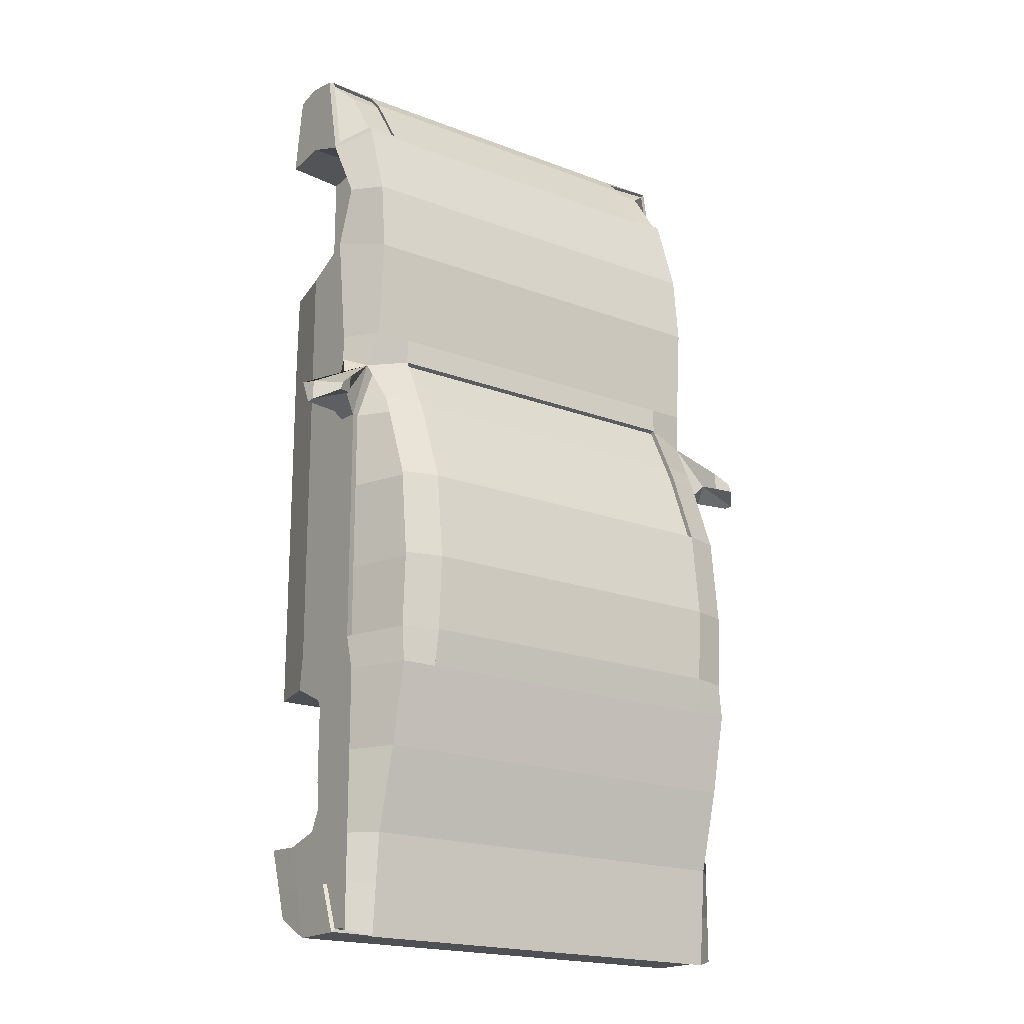
<metadata>
{"format":"obj","ext":"obj","renderer":"f3d","projection":"perspective","resolution":1024,"background":"white","views":[{"elev":-18.9,"azim":143.8,"up":"+Z"}]}
</metadata>
<code>
o Cube
v 0.7361 0.2096 2.138
v 0.7361 0.5715 2.06
v 0.7346 0.3078 -1.899
v 0.7361 0.8471 -1.994
v 0.7361 0.2074 -1.589
v 0.7361 0.1599 -1.243
v 0.7361 0.1599 -0.8936
v 0.7361 0.1599 -0.7373
v 0.7361 0.8471 0.7049
v 0.7361 0.1599 0.7049
v 0.7361 0.1599 -0.03281
v 0.7361 0.8471 0.5942
v 0.7361 0.1599 0.5942
v 0.7361 0.1599 0.3001
v 0.7361 0.1599 -0.4139
v 0 0.496 2.138
v -0 0.7296 -1.994
v 0.7361 0.8767 1.137
v 0.7361 0.5744 1.745
v 0.7361 0.1688 1.101
v 0.7361 0.7333 1.45
v 0.7361 0.8471 1.45
v 0.7361 0.643 1.202
v 0.7361 0.1599 1.45
v 0.7361 0.7399 1.795
v 0.7361 0.1599 1.795
v 0.7361 0.9047 -2.02
v 0.7361 0.9415 -1.594
v 0.7361 1.034 -1.243
v 0.7361 1.105 -0.8936
v 0.7361 1.133 -0.7373
v 0.7361 0.5762 -0.9766
v 0.7361 0.7037 -1.243
v 0.7361 1.11 -0.03281
v 0.7361 0.9553 0.3708
v 0.7361 0.5614 -1.55
v 0.7361 0.7296 -1.994
v 0.7361 0.9876 0.3001
v 0.7361 0.496 2.138
v 0.7361 1.149 -0.4139
v 0 0.2096 2.138
v 0 0.5715 2.06
v -0 0.3078 -1.899
v -0 0.8471 -1.994
v -0 0.2074 -1.589
v -0 0.1599 -1.243
v -0 0.1599 -0.8936
v -0 0.1599 -0.7373
v 0 0.1599 0.7049
v 0 0.8471 0.7049
v -0 0.1599 -0.03281
v 0 0.1599 0.5942
v 0 0.8471 0.5942
v 0 0.1599 0.3001
v -0 0.1599 -0.4139
v 0 0.1688 1.101
v 0 0.8767 1.137
v 0 0.1599 1.45
v 0 0.8471 1.45
v 0 0.1599 1.795
v 0 0.7399 1.795
v -0 0.9047 -2.02
v -0 0.9415 -1.594
v -0 1.034 -1.243
v -0 1.105 -0.8936
v -0 1.133 -0.7373
v -0 1.11 -0.03281
v -0 1.149 -0.4139
v 0.7361 0.5068 -1.994
v 0.7361 0.3992 -1.596
v 0.7361 0.4318 -1.243
v 0.7361 0.4125 -0.8995
v 0.7361 0.4311 1.095
v 0.7361 0.4466 1.45
v 0.7361 0.3865 1.816
v 0.7361 0.3528 2.163
v -0 0.5068 -1.994
v 0 0.3528 2.163
v 0.7361 0.2096 2.138
v 0.7564 0.5715 2.06
v 0.7346 0.3072 -1.899
v 0.7447 0.8355 -1.994
v 0.7361 0.2074 -1.589
v 0.7361 0.8471 -1.594
v 0.7361 0.8471 -1.243
v 0.7361 0.8471 -0.8936
v 0.7361 0.1599 -0.8936
v 0.7361 0.8471 -0.7373
v 0.7361 0.1599 -0.7373
v 0.7361 0.8471 0.7049
v 0.7361 0.1599 0.7049
v 0.7361 0.1599 -0.03281
v 0.7361 0.8471 -0.03281
v 0.7361 0.8471 0.5942
v 0.7361 0.1599 0.5942
v 0.7361 0.1599 0.3001
v 0.7361 0.8471 0.3001
v 0.7361 0.1599 -0.4139
v 0.7361 0.8471 -0.4139
v 0.7361 0.8767 1.137
v 0.7361 0.5744 1.745
v 0.7361 0.1688 1.101
v 0.7361 0.7333 1.45
v 0.7361 0.8471 1.45
v 0.7361 0.643 1.202
v 0.7361 0.7037 -0.4139
v 0.7564 0.7251 1.819
v 0.7361 0.7037 0.3001
v 0.7361 0.1599 1.795
v 0.7361 0.9047 -2.02
v 0.7361 0.7037 0.5942
v 0.7361 0.7037 -0.03281
v 0.7361 0.9415 -1.594
v 0.7361 1.034 -1.243
v 0.7361 0.7037 0.7049
v 0.7361 1.105 -0.8936
v 0.7361 0.7037 -0.7373
v 0.7361 1.133 -0.7373
v 0.7361 0.5762 -0.9766
v 0.7361 0.7037 -1.243
v 0.7361 1.11 -0.03281
v 0.7361 0.9553 0.3708
v 0.7361 0.5614 -1.55
v 0.7447 0.7412 -1.994
v 0.7361 0.9876 0.3001
v 0.7564 0.5152 2.118
v 0.7361 1.149 -0.4139
v 0.7361 0.5068 -1.994
v 0.7361 0.3992 -1.596
v 0.7361 0.4125 -0.8995
v 0.7361 0.4318 -0.7373
v 0.7361 0.4318 0.7049
v 0.7361 0.4318 -0.03281
v 0.7361 0.4318 0.5942
v 0.7361 0.4318 0.3001
v 0.7361 0.4318 -0.4139
v 0.7361 0.4311 1.095
v 0.7361 0.3865 1.816
v 0.7361 0.3528 2.163
v 0.9924 0.496 2.138
v 0.9924 0.5068 -1.994
v 0.9909 0.3351 -1.899
v 0.9924 0.2353 -1.589
v 0.8937 0.7399 1.795
v 0.9924 0.8355 -1.994
v 0.9924 0.8471 -1.594
v 0.8937 1.034 -1.243
v 0.9924 0.8471 -1.243
v 0.9924 0.3992 -1.596
v 0.8937 0.9415 -1.594
v 0.9924 0.8471 -0.8936
v 0.9261 0.1599 -0.7373
v 0.9261 0.1599 -0.8936
v 0.9924 0.4125 -0.8995
v 0.9924 0.8039 -0.7373
v 0.9261 0.1599 -0.4139
v 0.9924 0.4318 -0.7373
v 0.9249 0.8023 0.5487
v 0.8937 0.8471 0.7049
v 0.9261 0.1688 1.101
v 0.9261 0.1599 0.7049
v 0.9924 0.4318 0.7049
v 0.9261 0.1599 0.3001
v 0.9261 0.1599 -0.03281
v 0.9924 0.8039 -0.4139
v 0.9924 0.8039 -0.03281
v 0.9924 0.4318 -0.03281
v 0.9924 0.8039 0.3001
v 0.9261 0.1599 0.5942
v 0.9924 0.4318 0.5942
v 0.8937 1.106 -0.4139
v 0.9924 0.4318 0.3001
v 0.8937 1.089 -0.7373
v 0.9924 0.4318 -0.4139
v 0.8937 0.8767 1.137
v 0.9924 0.7037 -1.243
v 0.9924 0.5762 -0.9766
v 0.975 0.5831 1.776
v 0.9924 0.4311 1.095
v 0.9924 0.7296 -1.994
v 0.9924 0.5614 -1.55
v 0.8937 0.8471 1.45
v 0.9924 0.7037 -0.03281
v 0.9924 0.7037 0.3001
v 0.9924 0.7037 0.5942
v 0.9924 0.7037 0.7049
v 0.9924 0.7037 -0.4139
v 0.9924 0.2418 2.138
v 0.9924 0.1922 1.795
v 0.9924 0.643 1.202
v 0.9924 0.3865 1.816
v 0.8937 0.9047 -2.02
v 0.9924 0.7333 1.45
v 0.8937 1.105 -0.8936
v 0.8937 1.066 -0.03281
v 0.8937 0.9444 0.3001
v 0.8937 0.9121 0.3708
v 0.9924 0.7037 -0.7373
v 0.9924 0.3528 2.163
v 0 0.2308 2.086
v 0.7361 0.2308 2.086
v 0 0.374 2.144
v 0.7361 0.374 2.144
v 0.9882 0.7989 0.2881
v 0.746 0.3372 -1.918
v 1.002 0.3372 -1.918
v 0.9924 0.7037 0.3001
v 0.992 0.7044 0.5944
v 1.233 0.8554 0.2939
v 1.232 0.8554 0.3782
v 1.26 0.8143 0.3782
v 1.233 0.8143 0.2939
v 1.077 0.7795 0.297
v 1.034 0.7952 0.4259
v 1.055 0.8447 0.3675
v 1.148 0.9483 0.3294
v 1.136 0.9483 0.365
v 1.082 0.9126 0.3416
v 1.077 0.9126 0.4209
v 0 0.8268 0.5853
v 0.7361 0.8268 0.5853
v -0 1.089 -0.04164
v 0.7361 1.089 -0.04164
v 0.7361 0.9673 0.2913
v 0.7361 0.935 0.3619
v 0 0.935 0.3619
v 0 0.9673 0.2913
v 0.9615 0.7899 -0.4168
v 0.9615 0.7899 -0.03571
v 0.9615 0.7899 0.2972
v 0.8628 0.7899 0.5913
v 0.8628 1.092 -0.4168
v 0.9615 0.7899 -0.7402
v 0.8628 1.075 -0.7402
v 0.8628 1.052 -0.03571
v 0.8628 0.9304 0.2972
v 0.8628 0.8981 0.3678
v 0.7361 0.496 2.138
v 0.7361 0.5715 2.06
v 0.7361 0.7399 1.795
v 0.9924 0.5744 1.745
v 0.9807 0.523 2.125
v 0.8933 0.7279 1.821
v 0.9763 0.51 2.117
v 0.8894 0.5585 2.051
v 0.889 0.7149 1.812
v 0.7521 0.5585 2.051
v 0.7521 0.5022 2.11
v 0.7521 0.7121 1.811
v 0.9706 0.5701 1.768
v 0.7354 0.2573 -1.744
v 0.7361 0.8471 -1.794
v 0.7361 0.6455 -1.772
v 0.7361 0.9231 -1.807
v 0.7361 0.453 -1.795
v 0.9917 0.2852 -1.744
v 0.9924 0.8355 -1.804
v 0.9924 0.663 -1.785
v 0.8937 0.9231 -1.807
v 0.9924 0.453 -1.795
v 0.7361 0.8471 -1.994
v 0.7361 0.7296 -1.994
v 0.9924 0.8471 -1.994
v 0.9924 0.7412 -1.992
v 0.9924 0.8471 -1.794
v 0.9924 0.6455 -1.772
v 0.9753 0.8356 -1.981
v 0.9753 0.7413 -1.979
v 0.7276 0.8356 -1.981
v 0.7276 0.7413 -1.981
v 0.9753 0.8356 -1.792
v 0.9753 0.6632 -1.773
v -0.7361 0.2096 2.138
v -0.7361 0.5715 2.06
v -0.7346 0.3078 -1.899
v -0.7361 0.8471 -1.994
v -0.7361 0.2074 -1.589
v -0.7361 0.1599 -1.243
v -0.7361 0.1599 -0.8936
v -0.7361 0.1599 -0.7373
v -0.7361 0.8471 0.7049
v -0.7361 0.1599 0.7049
v -0.7361 0.1599 -0.03281
v -0.7361 0.8471 0.5942
v -0.7361 0.1599 0.5942
v -0.7361 0.1599 0.3001
v -0.7361 0.1599 -0.4139
v -0.7361 0.8767 1.137
v -0.7361 0.5744 1.745
v -0.7361 0.1688 1.101
v -0.7361 0.7333 1.45
v -0.7361 0.8471 1.45
v -0.7361 0.643 1.202
v -0.7361 0.1599 1.45
v -0.7361 0.7399 1.795
v -0.7361 0.1599 1.795
v -0.7361 0.9047 -2.02
v -0.7361 0.9415 -1.594
v -0.7361 1.034 -1.243
v -0.7361 1.105 -0.8936
v -0.7361 1.133 -0.7373
v -0.7361 0.5762 -0.9766
v -0.7361 0.7037 -1.243
v -0.7361 1.11 -0.03281
v -0.7361 0.9553 0.3708
v -0.7361 0.5614 -1.55
v -0.7361 0.7296 -1.994
v -0.7361 0.9876 0.3001
v -0.7361 0.496 2.138
v -0.7361 1.149 -0.4139
v -0.7361 0.5068 -1.994
v -0.7361 0.3992 -1.596
v -0.7361 0.4318 -1.243
v -0.7361 0.4125 -0.8995
v -0.7361 0.4311 1.095
v -0.7361 0.4466 1.45
v -0.7361 0.3865 1.816
v -0.7361 0.3528 2.163
v -0.7361 0.2096 2.138
v -0.7564 0.5715 2.06
v -0.7346 0.3072 -1.899
v -0.7447 0.8355 -1.994
v -0.7361 0.2074 -1.589
v -0.7361 0.8471 -1.594
v -0.7361 0.8471 -1.243
v -0.7361 0.8471 -0.8936
v -0.7361 0.1599 -0.8936
v -0.7361 0.8471 -0.7373
v -0.7361 0.1599 -0.7373
v -0.7361 0.8471 0.7049
v -0.7361 0.1599 0.7049
v -0.7361 0.1599 -0.03281
v -0.7361 0.8471 -0.03281
v -0.7361 0.8471 0.5942
v -0.7361 0.1599 0.5942
v -0.7361 0.1599 0.3001
v -0.7361 0.8471 0.3001
v -0.7361 0.1599 -0.4139
v -0.7361 0.8471 -0.4139
v -0.7361 0.8767 1.137
v -0.7361 0.5744 1.745
v -0.7361 0.1688 1.101
v -0.7361 0.7333 1.45
v -0.7361 0.8471 1.45
v -0.7361 0.643 1.202
v -0.7361 0.7037 -0.4139
v -0.7564 0.7251 1.819
v -0.7361 0.7037 0.3001
v -0.7361 0.1599 1.795
v -0.7361 0.9047 -2.02
v -0.7361 0.7037 0.5942
v -0.7361 0.7037 -0.03281
v -0.7361 0.9415 -1.594
v -0.7361 1.034 -1.243
v -0.7361 0.7037 0.7049
v -0.7361 1.105 -0.8936
v -0.7361 0.7037 -0.7373
v -0.7361 1.133 -0.7373
v -0.7361 0.5762 -0.9766
v -0.7361 0.7037 -1.243
v -0.7361 1.11 -0.03281
v -0.7361 0.9553 0.3708
v -0.7361 0.5614 -1.55
v -0.7447 0.7412 -1.994
v -0.7361 0.9876 0.3001
v -0.7564 0.5152 2.118
v -0.7361 1.149 -0.4139
v -0.7361 0.5068 -1.994
v -0.7361 0.3992 -1.596
v -0.7361 0.4125 -0.8995
v -0.7361 0.4318 -0.7373
v -0.7361 0.4318 0.7049
v -0.7361 0.4318 -0.03281
v -0.7361 0.4318 0.5942
v -0.7361 0.4318 0.3001
v -0.7361 0.4318 -0.4139
v -0.7361 0.4311 1.095
v -0.7361 0.3865 1.816
v -0.7361 0.3528 2.163
v -0.9924 0.496 2.138
v -0.9924 0.5068 -1.994
v -0.9909 0.3351 -1.899
v -0.9924 0.2353 -1.589
v -0.8937 0.7399 1.795
v -0.9924 0.8355 -1.994
v -0.9924 0.8471 -1.594
v -0.8937 1.034 -1.243
v -0.9924 0.8471 -1.243
v -0.9924 0.3992 -1.596
v -0.8937 0.9415 -1.594
v -0.9924 0.8471 -0.8936
v -0.9261 0.1599 -0.7373
v -0.9261 0.1599 -0.8936
v -0.9924 0.4125 -0.8995
v -0.9924 0.8039 -0.7373
v -0.9261 0.1599 -0.4139
v -0.9924 0.4318 -0.7373
v -0.9249 0.8023 0.5487
v -0.8937 0.8471 0.7049
v -0.9261 0.1688 1.101
v -0.9261 0.1599 0.7049
v -0.9924 0.4318 0.7049
v -0.9261 0.1599 0.3001
v -0.9261 0.1599 -0.03281
v -0.9924 0.8039 -0.4139
v -0.9924 0.8039 -0.03281
v -0.9924 0.4318 -0.03281
v -0.9924 0.8039 0.3001
v -0.9261 0.1599 0.5942
v -0.9924 0.4318 0.5942
v -0.8937 1.106 -0.4139
v -0.9924 0.4318 0.3001
v -0.8937 1.089 -0.7373
v -0.9924 0.4318 -0.4139
v -0.8937 0.8767 1.137
v -0.9924 0.7037 -1.243
v -0.9924 0.5762 -0.9766
v -0.975 0.5831 1.776
v -0.9924 0.4311 1.095
v -0.9924 0.7296 -1.994
v -0.9924 0.5614 -1.55
v -0.8937 0.8471 1.45
v -0.9924 0.7037 -0.03281
v -0.9924 0.7037 0.3001
v -0.9924 0.7037 0.5942
v -0.9924 0.7037 0.7049
v -0.9924 0.7037 -0.4139
v -0.9924 0.2418 2.138
v -0.9924 0.1922 1.795
v -0.9924 0.643 1.202
v -0.9924 0.3865 1.816
v -0.8937 0.9047 -2.02
v -0.9924 0.7333 1.45
v -0.8937 1.105 -0.8936
v -0.8937 1.066 -0.03281
v -0.8937 0.9444 0.3001
v -0.8937 0.9121 0.3708
v -0.9924 0.7037 -0.7373
v -0.9924 0.3528 2.163
v -0.7361 0.2308 2.086
v -0.7361 0.374 2.144
v -0.9882 0.7989 0.2881
v -0.746 0.3372 -1.918
v -1.002 0.3372 -1.918
v -0.9924 0.7037 0.3001
v -0.992 0.7044 0.5944
v -1.233 0.8554 0.2939
v -1.232 0.8554 0.3782
v -1.26 0.8143 0.3782
v -1.233 0.8143 0.2939
v -1.077 0.7795 0.297
v -1.034 0.7952 0.4259
v -1.055 0.8447 0.3675
v -1.148 0.9483 0.3294
v -1.136 0.9483 0.365
v -1.082 0.9126 0.3416
v -1.077 0.9126 0.4209
v -0.7361 0.8268 0.5853
v -0.7361 1.089 -0.04164
v -0.7361 0.9673 0.2913
v -0.7361 0.935 0.3619
v -0.9615 0.7899 -0.4168
v -0.9615 0.7899 -0.03571
v -0.9615 0.7899 0.2972
v -0.8628 0.7899 0.5913
v -0.8628 1.092 -0.4168
v -0.9615 0.7899 -0.7402
v -0.8628 1.075 -0.7402
v -0.8628 1.052 -0.03571
v -0.8628 0.9304 0.2972
v -0.8628 0.8981 0.3678
v -0.7361 0.496 2.138
v -0.7361 0.5715 2.06
v -0.7361 0.7399 1.795
v -0.9924 0.5744 1.745
v -0.9807 0.523 2.125
v -0.8933 0.7279 1.821
v -0.9763 0.51 2.117
v -0.8894 0.5585 2.051
v -0.889 0.7149 1.812
v -0.7521 0.5585 2.051
v -0.7521 0.5022 2.11
v -0.7521 0.7121 1.811
v -0.9706 0.5701 1.768
v -0.7354 0.2573 -1.744
v -0.7361 0.8471 -1.794
v -0.7361 0.6455 -1.772
v -0.7361 0.9231 -1.807
v -0.7361 0.453 -1.795
v -0.9917 0.2852 -1.744
v -0.9924 0.8355 -1.804
v -0.9924 0.663 -1.785
v -0.8937 0.9231 -1.807
v -0.9924 0.453 -1.795
v -0.7361 0.8471 -1.994
v -0.7361 0.7296 -1.994
v -0.9924 0.8471 -1.994
v -0.9924 0.7412 -1.992
v -0.9924 0.8471 -1.794
v -0.9924 0.6455 -1.772
v -0.9753 0.8356 -1.981
v -0.9753 0.7413 -1.979
v -0.7276 0.8356 -1.981
v -0.7276 0.7413 -1.981
v -0.9753 0.8356 -1.792
v -0.9753 0.6632 -1.773
f 17 44 4 37
f 45 43 3 5
f 61 42 2 25
f 46 45 5 6
f 53 50 9 12
f 50 57 18 9
f 60 58 24 26
f 57 59 22 18
f 41 60 26 1
f 59 61 25 22
f 62 63 28 27
f 64 65 30 29
f 65 66 31 30
f 68 67 34 40
f 12 35 225 221
f 35 38 224 225
f 66 68 40 31
f 38 34 223 224
f 4 44 62 27
f 77 17 37 69
f 76 39 16 78
f 39 2 42 16
f 41 1 201 200
f 43 77 69 3
f 101 238 239 240
f 252 254 110 261
f 253 123 84 252
f 88 118 116 86
f 123 120 85 84
f 120 119 86 85
f 86 116 114 85
f 119 117 88 86
f 111 115 90 94
f 106 112 93 99
f 85 114 113 84
f 108 111 94 97
f 112 108 97 93
f 99 127 118 88
f 117 106 99 88
f 138 139 238 101
f 115 105 100 90
f 105 103 104 100
f 103 101 240 104
f 94 122 125 97
f 93 121 127 99
f 97 125 121 93
f 132 137 105 115
f 131 136 106 117
f 133 135 108 112
f 135 134 111 108
f 136 133 112 106
f 134 132 115 111
f 130 131 117 119
f 255 129 123 253
f 251 83 129 255
f 87 89 131 130
f 95 91 132 134
f 98 92 133 136
f 96 95 134 135
f 92 96 135 133
f 89 98 136 131
f 91 102 137 132
f 109 79 139 138
f 243 107 249 246
f 265 263 192 259
f 266 265 146 181
f 155 151 194 173
f 181 146 148 176
f 176 148 151 177
f 151 148 147 194
f 177 151 155 198
f 185 158 159 186
f 187 165 166 183
f 148 146 150 147
f 184 168 158 185
f 183 166 168 184
f 165 155 233 228
f 198 155 165 187
f 191 241 140 199
f 186 159 175 190
f 190 175 182 193
f 193 182 144 241
f 195 196 236 235
f 168 166 229 230
f 158 168 230 231
f 162 186 190 179
f 157 198 187 174
f 167 183 184 172
f 172 184 185 170
f 174 187 183 167
f 170 185 186 162
f 154 177 198 157
f 260 266 181 149
f 256 260 149 143
f 153 154 157 152
f 169 170 162 161
f 156 174 167 164
f 163 172 170 169
f 164 167 172 163
f 152 157 174 156
f 161 162 179 160
f 189 191 199 188
f 102 91 161 160
f 107 80 247 249
f 118 127 171 173
f 96 92 164 163
f 254 113 150 259
f 90 100 175 159
f 113 114 147 150
f 261 110 192 263
f 122 94 158 197
f 114 116 194 147
f 139 79 188 199
f 91 95 169 161
f 82 145 267 269
f 116 118 173 194
f 238 139 199 140
f 89 87 153 152
f 100 104 182 175
f 95 96 163 169
f 128 262 180 141
f 127 121 195 171
f 98 89 152 156
f 178 243 246 250
f 125 122 197 196
f 104 240 144 182
f 81 128 141 142
f 92 98 156 164
f 94 90 159 158
f 79 109 189 188
f 251 81 142 256
f 121 125 196 195
f 201 203 202 200
f 1 76 203 201
f 76 78 202 203
f 207 208 158 204
f 212 209 210 211
f 214 213 212 211
f 213 215 209 212
f 158 214 211 210
f 210 209 216 217
f 204 158 215
f 158 208 214
f 207 204 215 213
f 208 207 213 214
f 218 219 217 216
f 158 210 217 219
f 215 158 219 218
f 53 12 221 220
f 34 67 222 223
f 166 165 228 229
f 171 195 235 232
f 155 173 234 233
f 196 197 237 236
f 197 158 231 237
f 173 171 232 234
f 126 80 239 238
f 80 107 240 239
f 178 242 140 241
f 243 178 241 144
f 107 243 144 240
f 242 126 238 140
f 242 178 250 244
f 80 126 248 247
f 126 242 244 248
f 83 251 256 143
f 110 254 259 192
f 142 141 260 256
f 141 180 266 260
f 145 257 271 267
f 146 265 259 150
f 81 251 255 128
f 128 255 253 262
f 262 253 252 261
f 84 113 254 252
f 82 124 262 261
f 145 82 261 263
f 124 264 180 262
f 257 145 263 265
f 264 258 266 180
f 258 257 265 266
f 258 264 268 272
f 264 124 270 268
f 124 82 269 270
f 257 258 272 271
f 17 307 276 44
f 45 277 275 43
f 61 295 274 42
f 46 278 277 45
f 53 284 281 50
f 50 281 288 57
f 60 296 294 58
f 57 288 292 59
f 41 273 296 60
f 59 292 295 61
f 62 297 298 63
f 64 299 300 65
f 65 300 301 66
f 68 310 304 67
f 284 458 461 305
f 305 461 460 308
f 66 301 310 68
f 308 460 459 304
f 276 297 62 44
f 77 311 307 17
f 318 78 16 309
f 309 16 42 274
f 41 200 440 273
f 43 275 311 77
f 341 474 473 472
f 486 495 350 488
f 487 486 324 363
f 328 326 356 358
f 363 324 325 360
f 360 325 326 359
f 326 325 354 356
f 359 326 328 357
f 351 334 330 355
f 346 339 333 352
f 325 324 353 354
f 348 337 334 351
f 352 333 337 348
f 339 328 358 367
f 357 328 339 346
f 378 341 472 379
f 355 330 340 345
f 345 340 344 343
f 343 344 474 341
f 334 337 365 362
f 333 339 367 361
f 337 333 361 365
f 372 355 345 377
f 371 357 346 376
f 373 352 348 375
f 375 348 351 374
f 376 346 352 373
f 374 351 355 372
f 370 359 357 371
f 489 487 363 369
f 485 489 369 323
f 327 370 371 329
f 335 374 372 331
f 338 376 373 332
f 336 375 374 335
f 332 373 375 336
f 329 371 376 338
f 331 372 377 342
f 349 378 379 319
f 477 480 483 347
f 499 493 432 497
f 500 421 386 499
f 395 413 434 391
f 421 416 388 386
f 416 417 391 388
f 391 434 387 388
f 417 438 395 391
f 425 426 399 398
f 427 423 406 405
f 388 387 390 386
f 424 425 398 408
f 423 424 408 406
f 405 462 467 395
f 438 427 405 395
f 431 439 380 475
f 426 430 415 399
f 430 433 422 415
f 433 475 384 422
f 435 469 470 436
f 408 464 463 406
f 398 465 464 408
f 402 419 430 426
f 397 414 427 438
f 407 412 424 423
f 412 410 425 424
f 414 407 423 427
f 410 402 426 425
f 394 397 438 417
f 494 389 421 500
f 490 383 389 494
f 393 392 397 394
f 409 401 402 410
f 396 404 407 414
f 403 409 410 412
f 404 403 412 407
f 392 396 414 397
f 401 400 419 402
f 429 428 439 431
f 342 400 401 331
f 347 483 481 320
f 358 413 411 367
f 336 403 404 332
f 488 493 390 353
f 330 399 415 340
f 353 390 387 354
f 495 497 432 350
f 362 437 398 334
f 354 387 434 356
f 379 439 428 319
f 331 401 409 335
f 322 503 501 385
f 356 434 413 358
f 472 380 439 379
f 329 392 393 327
f 340 415 422 344
f 335 409 403 336
f 368 381 420 496
f 367 411 435 361
f 338 396 392 329
f 418 484 480 477
f 365 436 437 362
f 344 422 384 474
f 321 382 381 368
f 332 404 396 338
f 334 398 399 330
f 319 428 429 349
f 485 490 382 321
f 361 435 436 365
f 440 200 202 441
f 273 440 441 318
f 318 441 202 78
f 445 442 398 446
f 450 449 448 447
f 452 449 450 451
f 451 450 447 453
f 398 448 449 452
f 448 455 454 447
f 442 453 398
f 398 452 446
f 445 451 453 442
f 446 452 451 445
f 456 454 455 457
f 398 457 455 448
f 453 456 457 398
f 53 220 458 284
f 304 459 222 67
f 406 463 462 405
f 411 466 469 435
f 395 467 468 413
f 436 470 471 437
f 437 471 465 398
f 413 468 466 411
f 366 472 473 320
f 320 473 474 347
f 418 475 380 476
f 477 384 475 418
f 347 474 384 477
f 476 380 472 366
f 476 478 484 418
f 320 481 482 366
f 366 482 478 476
f 323 383 490 485
f 350 432 493 488
f 382 490 494 381
f 381 494 500 420
f 385 501 505 491
f 386 390 493 499
f 321 368 489 485
f 368 496 487 489
f 496 495 486 487
f 324 486 488 353
f 322 495 496 364
f 385 497 495 322
f 364 496 420 498
f 491 499 497 385
f 498 420 500 492
f 492 500 499 491
f 492 506 502 498
f 498 502 504 364
f 364 504 503 322
f 491 505 506 492
f 63 64 29 28
f 227 226 225 224
f 222 227 224 223
f 220 221 225 226
f 228 233 234 232
f 231 230 236 237
f 229 228 232 235
f 230 229 235 236
f 63 298 299 64
f 227 460 461 226
f 222 459 460 227
f 220 226 461 458
f 462 466 468 467
f 465 471 470 464
f 463 469 466 462
f 464 470 469 463
f 250 246 245 244
f 249 247 245 246
f 247 248 244 245
f 270 269 267 268
f 268 267 271 272
f 484 478 479 480
f 483 480 479 481
f 481 479 478 482
f 504 502 501 503
f 502 506 505 501
f 47 46 6 7
f 48 47 7 8
f 55 48 8 15
f 56 49 10 20
f 54 51 11 14
f 49 52 13 10
f 52 54 14 13
f 51 55 15 11
f 58 56 20 24
f 71 33 32 72
f 73 23 21 74
f 74 21 19 75
f 70 36 33 71
f 5 70 71 6
f 24 74 75 26
f 20 73 74 24
f 6 71 72 7
f 47 279 278 46
f 48 280 279 47
f 55 287 280 48
f 56 290 282 49
f 54 286 283 51
f 49 282 285 52
f 52 285 286 54
f 51 283 287 55
f 58 294 290 56
f 313 314 302 303
f 315 316 291 293
f 316 317 289 291
f 312 313 303 306
f 277 278 313 312
f 294 296 317 316
f 290 294 316 315
f 278 279 314 313
f 109 138 191 189
f 129 83 143 149
f 119 120 176 177
f 105 137 179 190
f 138 101 241 191
f 137 102 160 179
f 120 123 181 176
f 87 130 154 153
f 123 129 149 181
f 130 119 177 154
f 103 105 190 193
f 101 103 193 241
f 349 429 431 378
f 369 389 383 323
f 359 417 416 360
f 345 430 419 377
f 378 431 475 341
f 377 419 400 342
f 360 416 421 363
f 327 393 394 370
f 363 421 389 369
f 370 394 417 359
f 343 433 430 345
f 341 475 433 343
f 209 215 218 216
f 447 454 456 453
l 206 205
l 444 443

</code>
